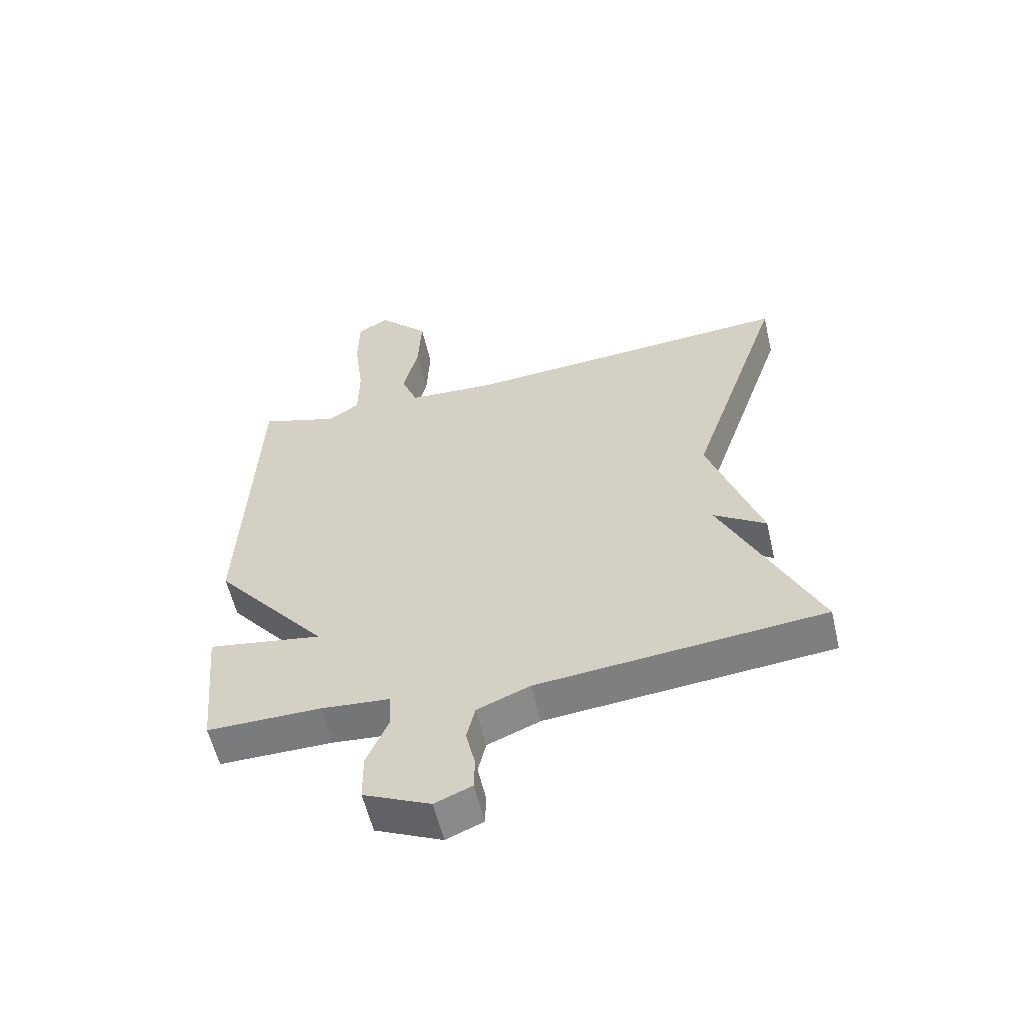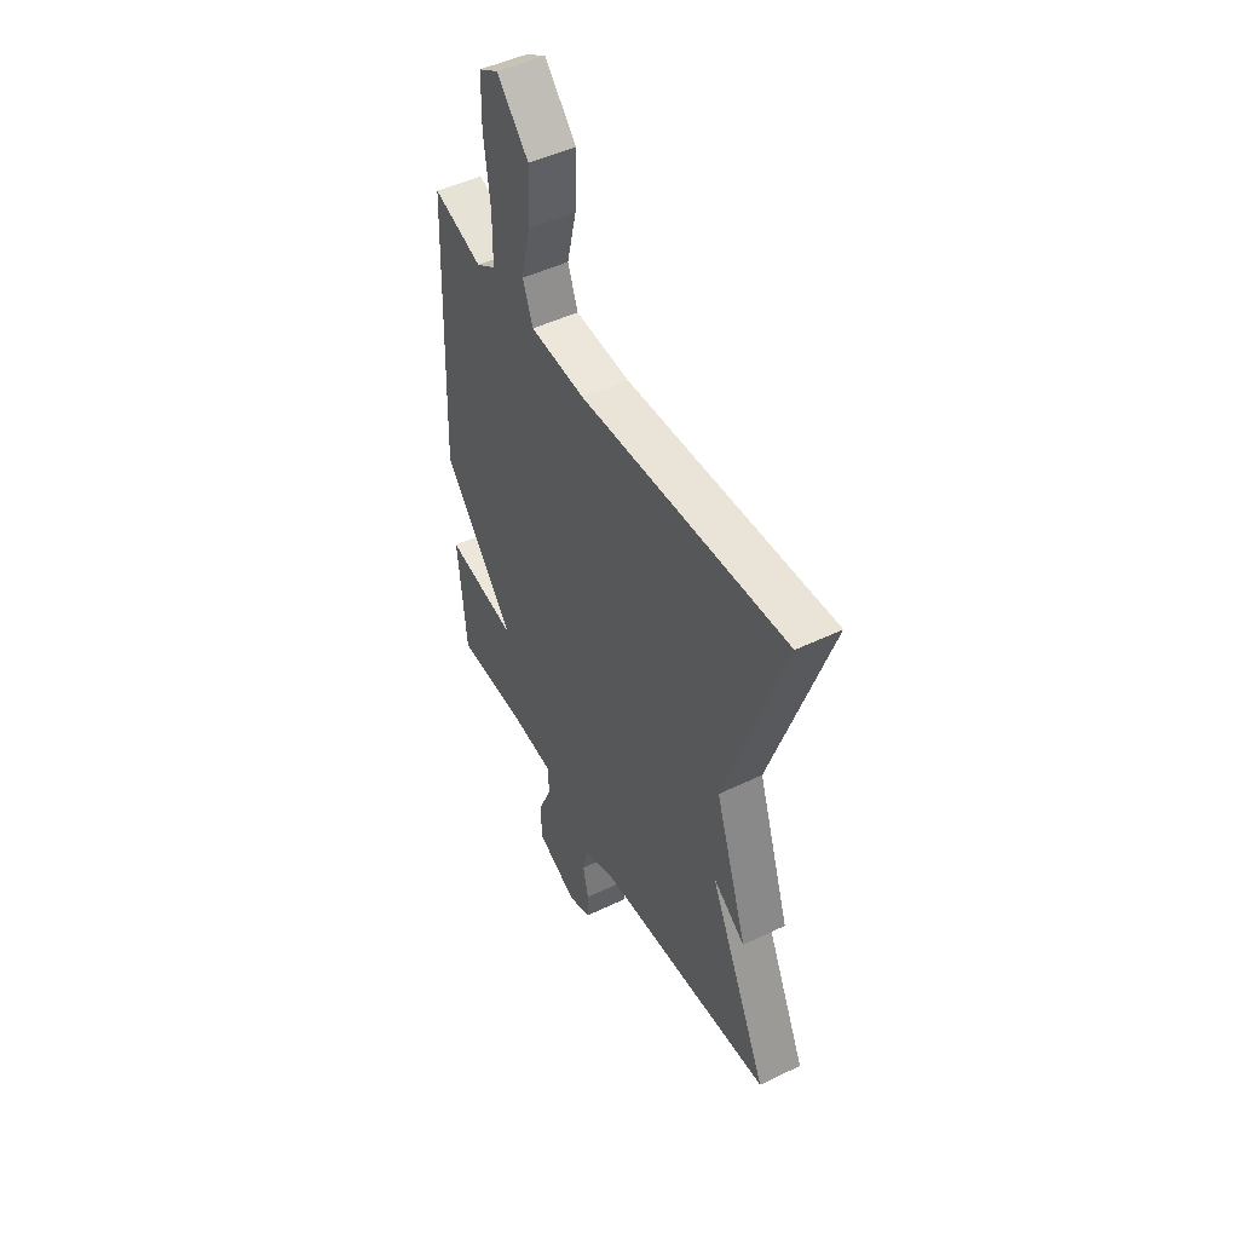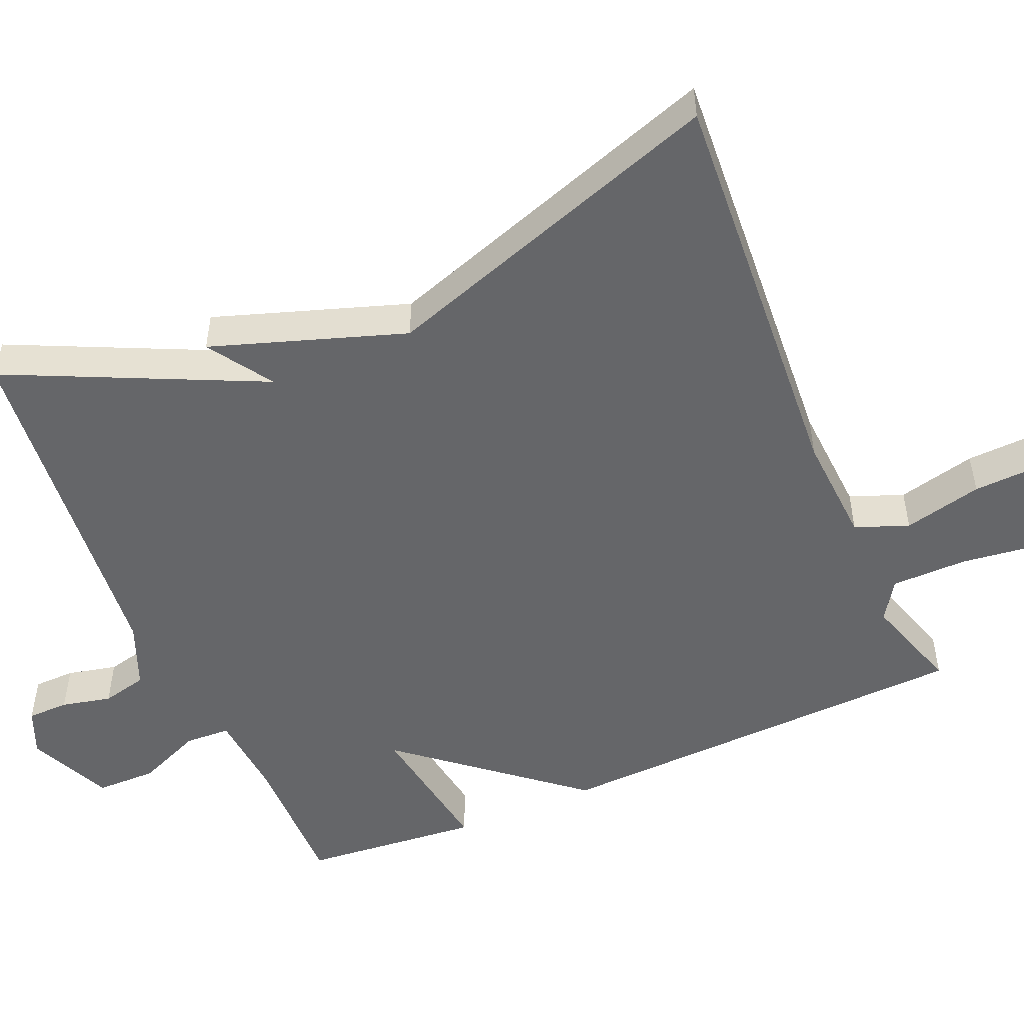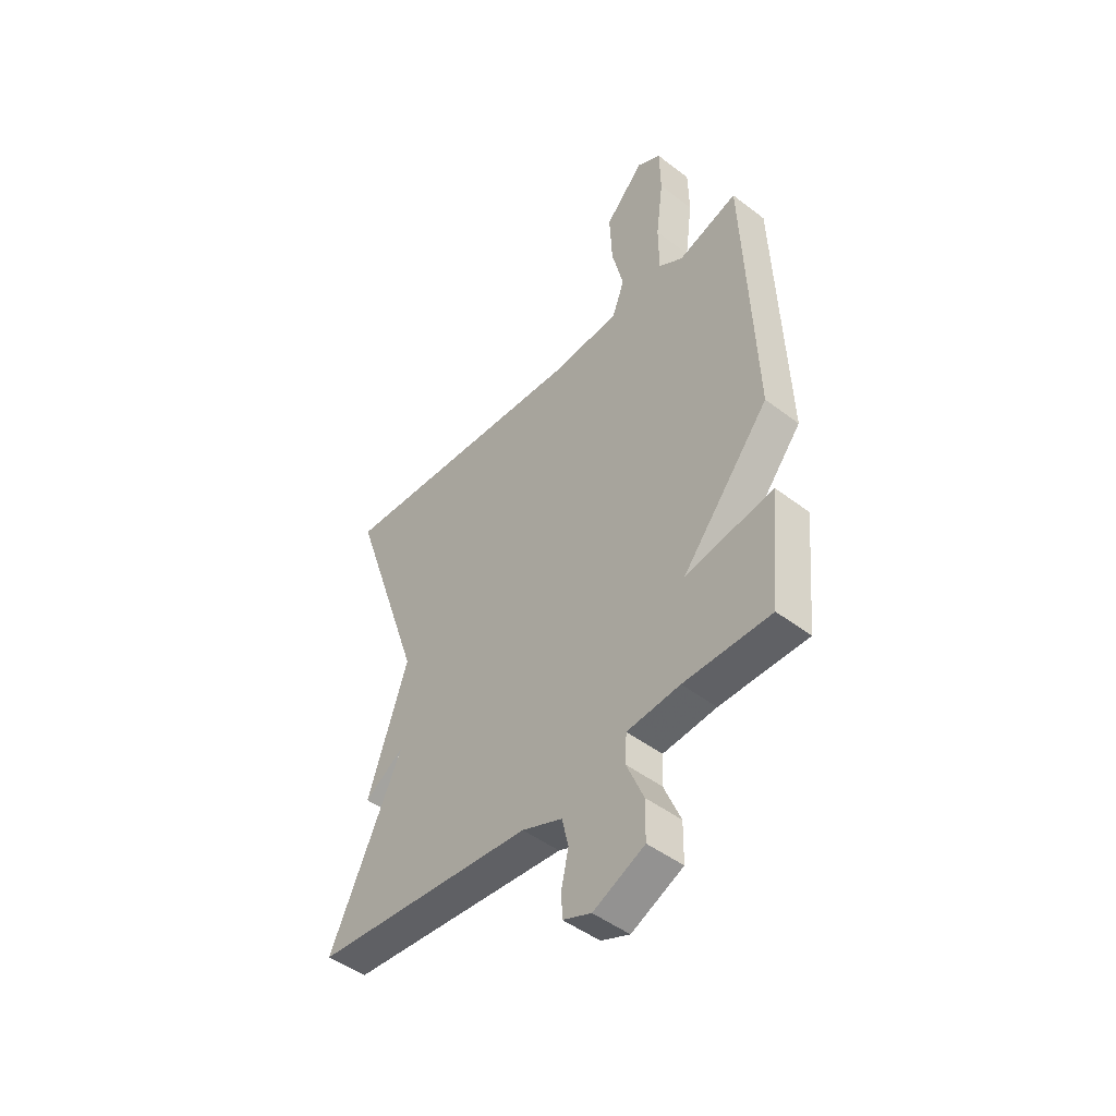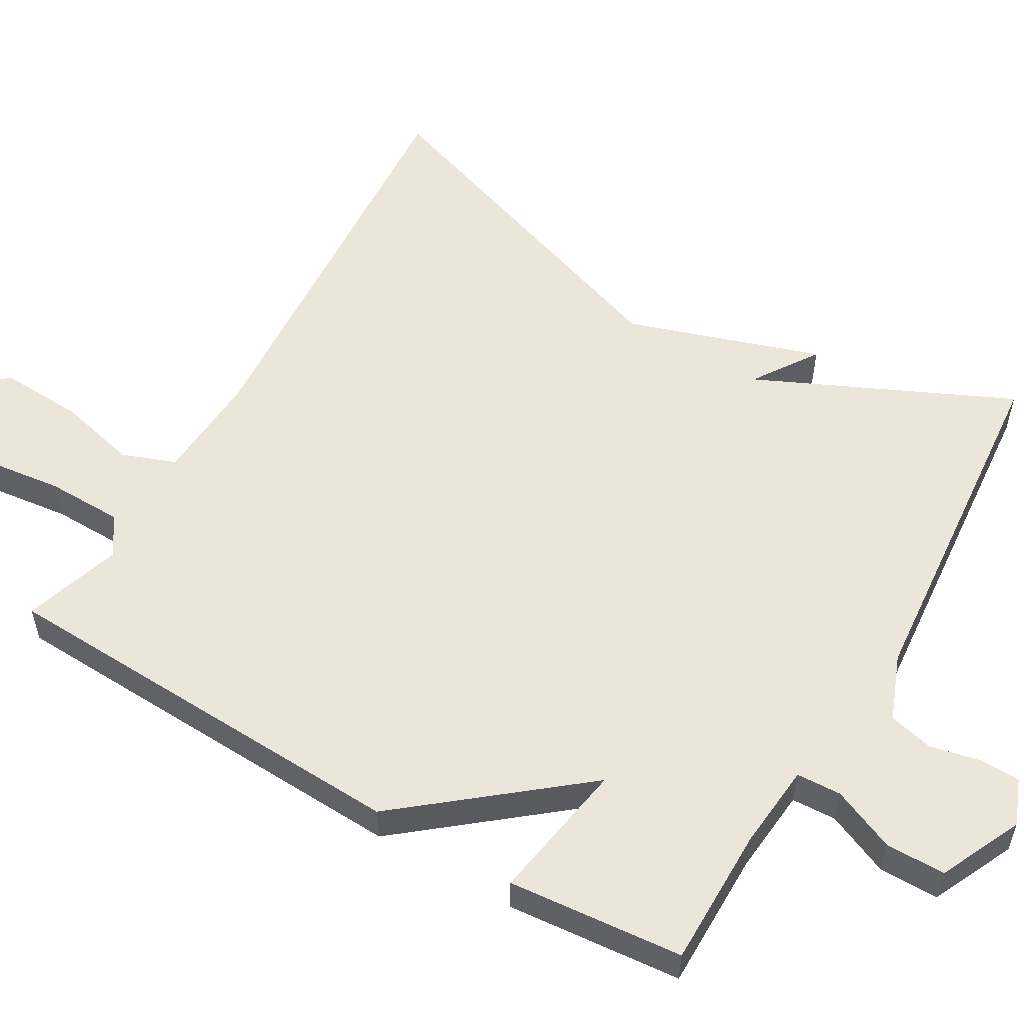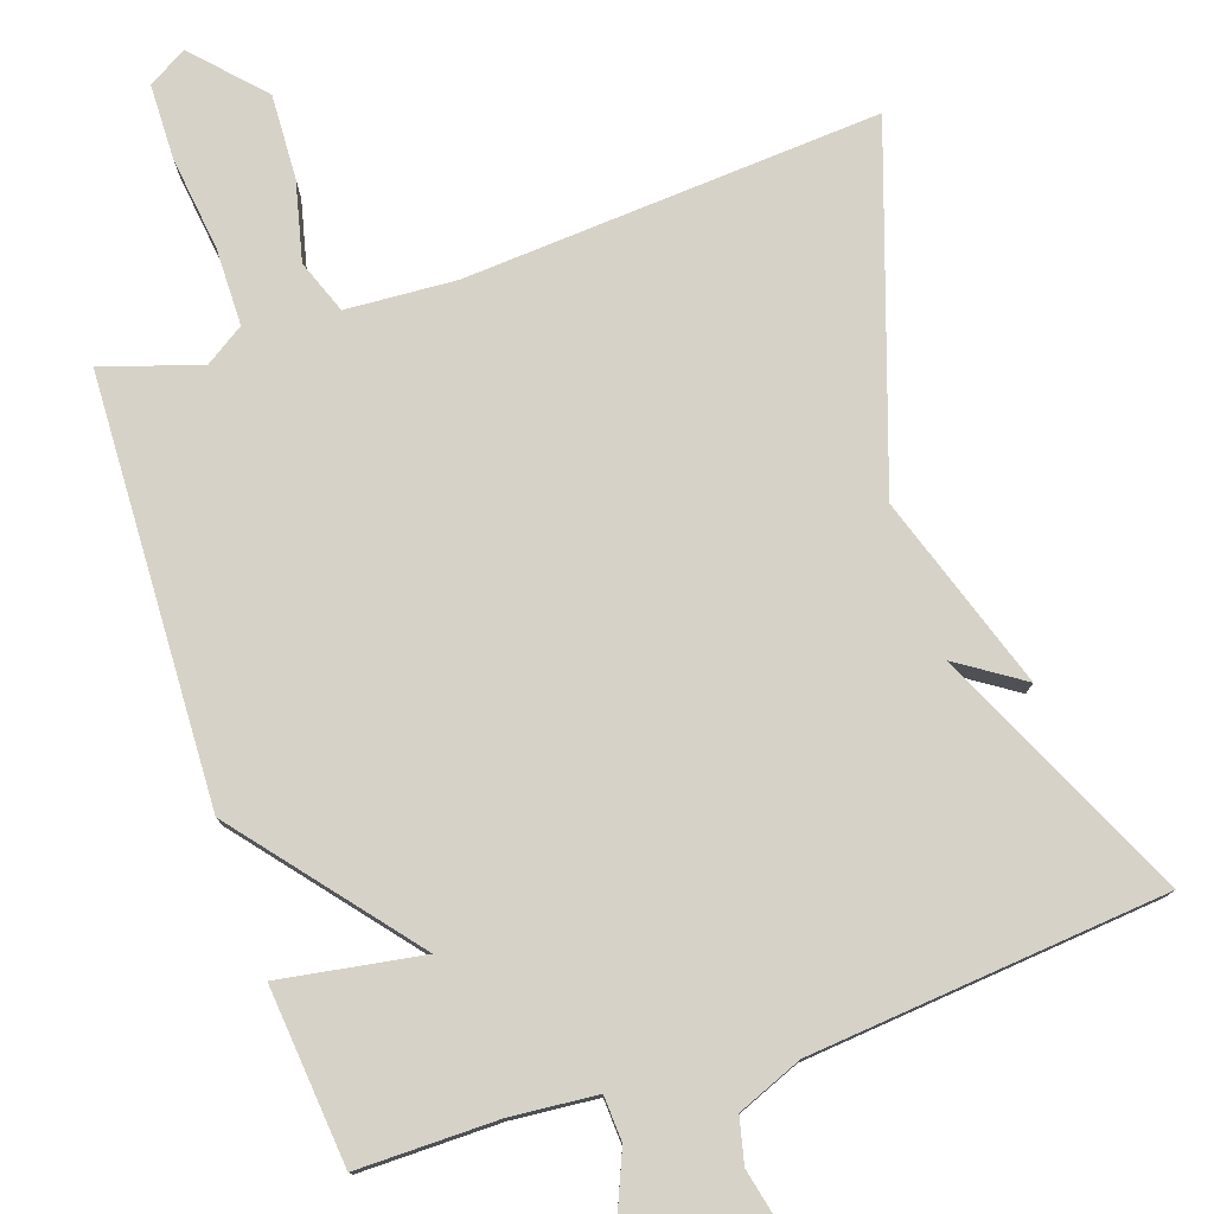
<metadata>
{"format":"obj","ext":"obj","renderer":"f3d","projection":"perspective","resolution":1024,"background":"white","views":[{"elev":-58.2,"azim":-166.8,"up":"+Z"},{"elev":48.3,"azim":-118.4,"up":"+Z"},{"elev":-51.8,"azim":-66.9,"up":"+Y"},{"elev":-47.3,"azim":49.2,"up":"+Z"},{"elev":56.0,"azim":120.4,"up":"+Y"},{"elev":77.7,"azim":161.3,"up":"+Y"}]}
</metadata>
<code>
v -0.5 0.07 0.5
v 0.052 0.07 0.463
v 0.198 0.07 0.472
v 0.225 0.07 0.543
v 0.2 0.07 0.648
v 0.195 0.07 0.76
v 0.279 0.07 0.85
v 0.331 0.07 0.82
v 0.333 0.07 0.72
v 0.317 0.07 0.594
v 0.318 0.07 0.492
v 0.37 0.07 0.458
v 0.5 0.07 0.5
v 0.522 0.07 -0.065
v 0.333 0.07 -0.296
v 0.522 0.07 -0.265
v 0.5 0.07 -0.5
v 0.313 0.07 -0.499
v 0.199 0.07 -0.509
v 0.196 0.07 -0.569
v 0.232 0.07 -0.654
v 0.231 0.07 -0.734
v 0.121 0.07 -0.785
v 0.06 0.07 -0.76
v 0.059 0.07 -0.705
v 0.074 0.07 -0.639
v 0.06 0.07 -0.579
v -0.027 0.07 -0.544
v -0.5 0.07 -0.5
v -0.343 0.07 -0.163
v -0.429 0.07 -0.22
v -0.343 0.07 0.037
v -0.5 0 0.5
v 0.052 0 0.463
v 0.198 0 0.472
v 0.225 0 0.543
v 0.2 0 0.648
v 0.195 0 0.76
v 0.279 0 0.85
v 0.331 0 0.82
v 0.333 0 0.72
v 0.317 0 0.594
v 0.318 0 0.492
v 0.37 0 0.458
v 0.5 0 0.5
v 0.522 0 -0.065
v 0.333 0 -0.296
v 0.522 0 -0.265
v 0.5 0 -0.5
v 0.313 0 -0.499
v 0.199 0 -0.509
v 0.196 0 -0.569
v 0.232 0 -0.654
v 0.231 0 -0.734
v 0.121 0 -0.785
v 0.06 0 -0.76
v 0.059 0 -0.705
v 0.074 0 -0.639
v 0.06 0 -0.579
v -0.027 0 -0.544
v -0.5 0 -0.5
v -0.343 0 -0.163
v -0.429 0 -0.22
v -0.343 0 0.037
f 30 31 32
f 28 29 30
f 27 28 30 32
f 24 25 26
f 23 24 26
f 22 23 26
f 21 22 26
f 20 21 26
f 19 20 26 27
f 15 16 17 18
f 15 18 19
f 12 13 14 15
f 19 27 32
f 15 19 32
f 12 15 32
f 11 12 32
f 8 9 10
f 7 8 10
f 6 7 10
f 5 6 10
f 4 5 10
f 3 4 10 11
f 32 1 2
f 32 2 3
f 3 11 32
f 64 63 62
f 62 61 60
f 64 62 60 59
f 58 57 56
f 58 56 55
f 58 55 54
f 58 54 53
f 58 53 52
f 59 58 52 51
f 50 49 48 47
f 51 50 47
f 47 46 45 44
f 64 59 51
f 64 51 47
f 64 47 44
f 64 44 43
f 42 41 40
f 42 40 39
f 42 39 38
f 42 38 37
f 42 37 36
f 43 42 36 35
f 34 33 64
f 35 34 64
f 64 43 35
f 1 33 34 2
f 2 34 35 3
f 3 35 36 4
f 4 36 37 5
f 5 37 38 6
f 6 38 39 7
f 7 39 40 8
f 8 40 41 9
f 9 41 42 10
f 10 42 43 11
f 11 43 44 12
f 12 44 45 13
f 13 45 46 14
f 14 46 47 15
f 15 47 48 16
f 16 48 49 17
f 17 49 50 18
f 18 50 51 19
f 19 51 52 20
f 20 52 53 21
f 21 53 54 22
f 22 54 55 23
f 23 55 56 24
f 24 56 57 25
f 25 57 58 26
f 26 58 59 27
f 27 59 60 28
f 28 60 61 29
f 29 61 62 30
f 30 62 63 31
f 31 63 64 32
f 32 64 33 1

</code>
